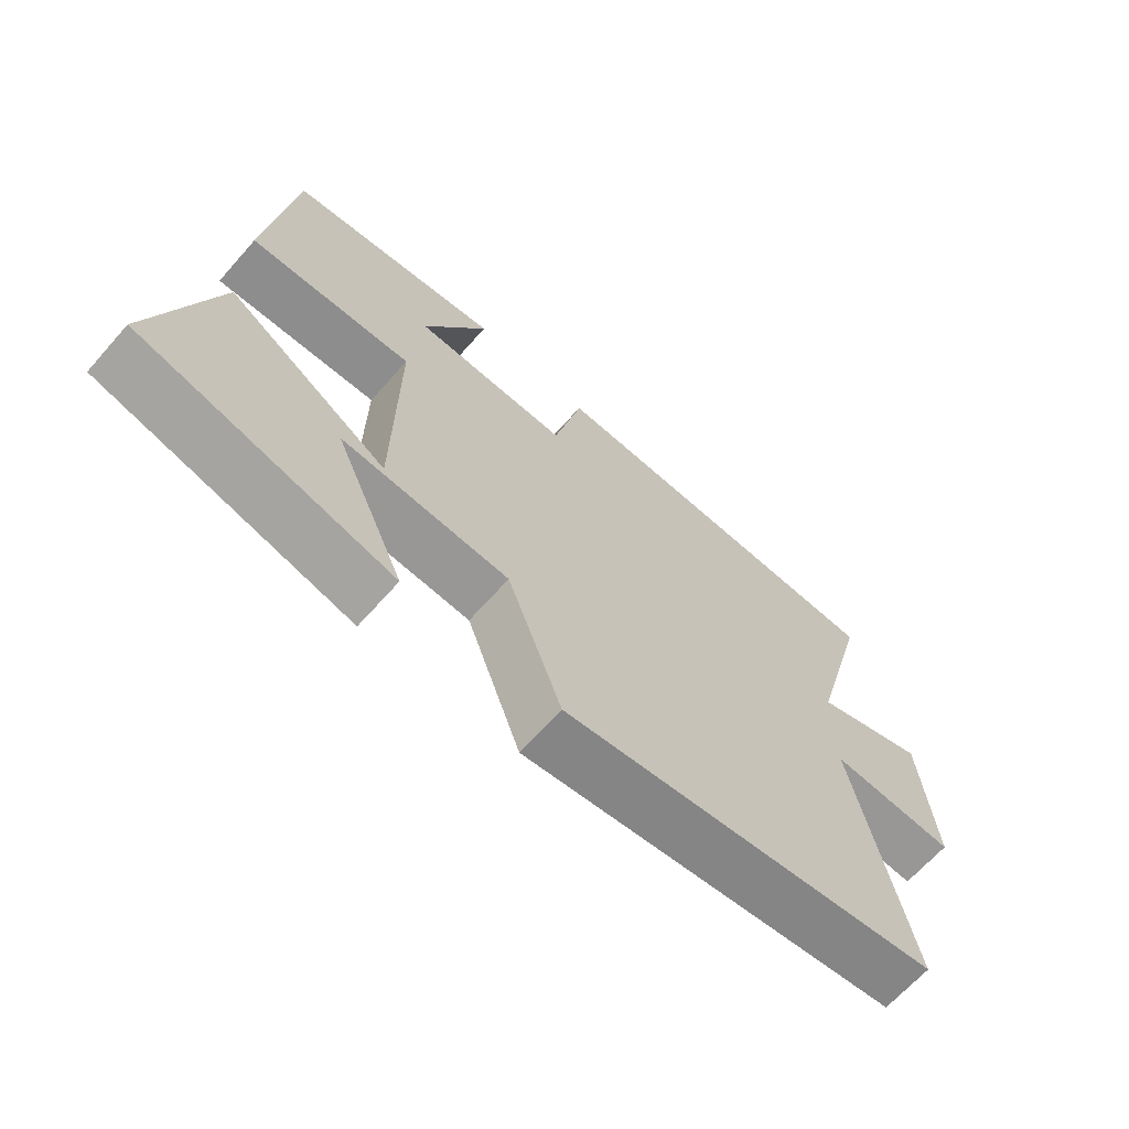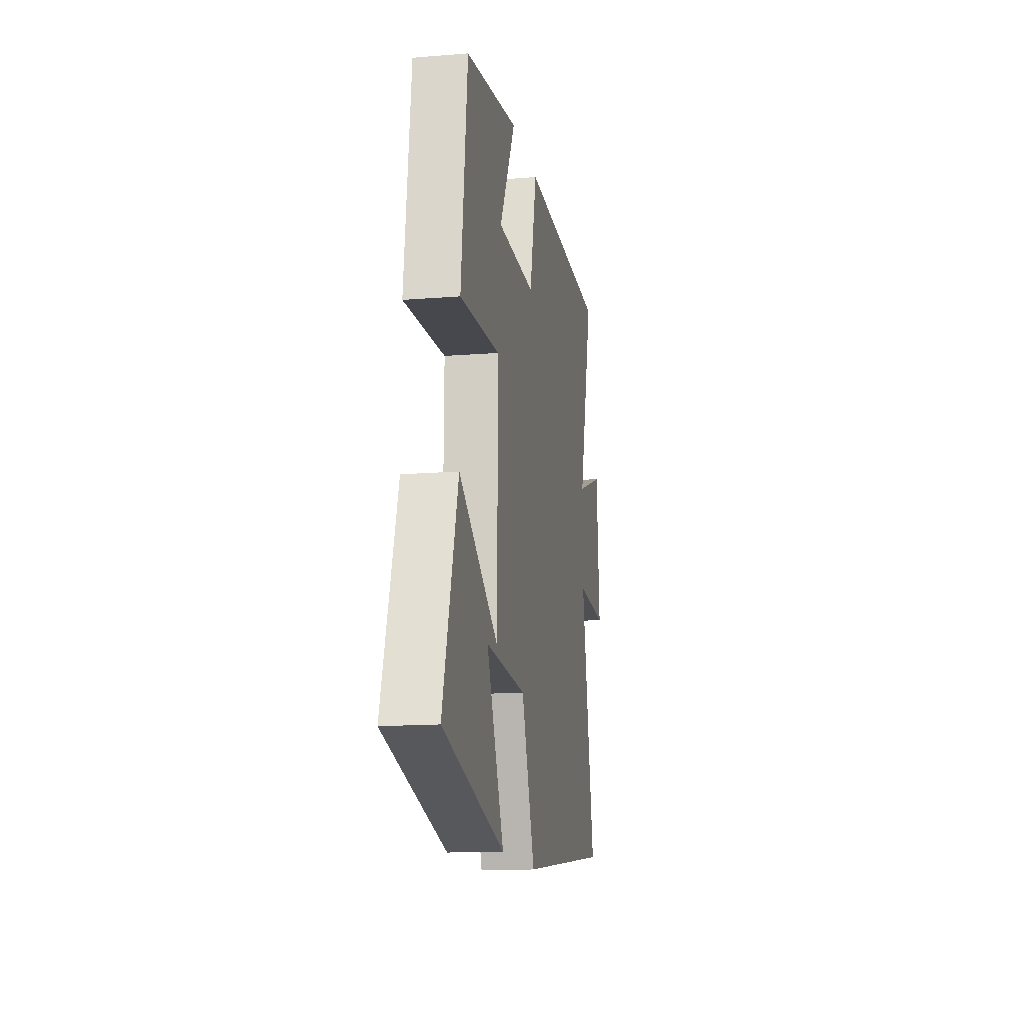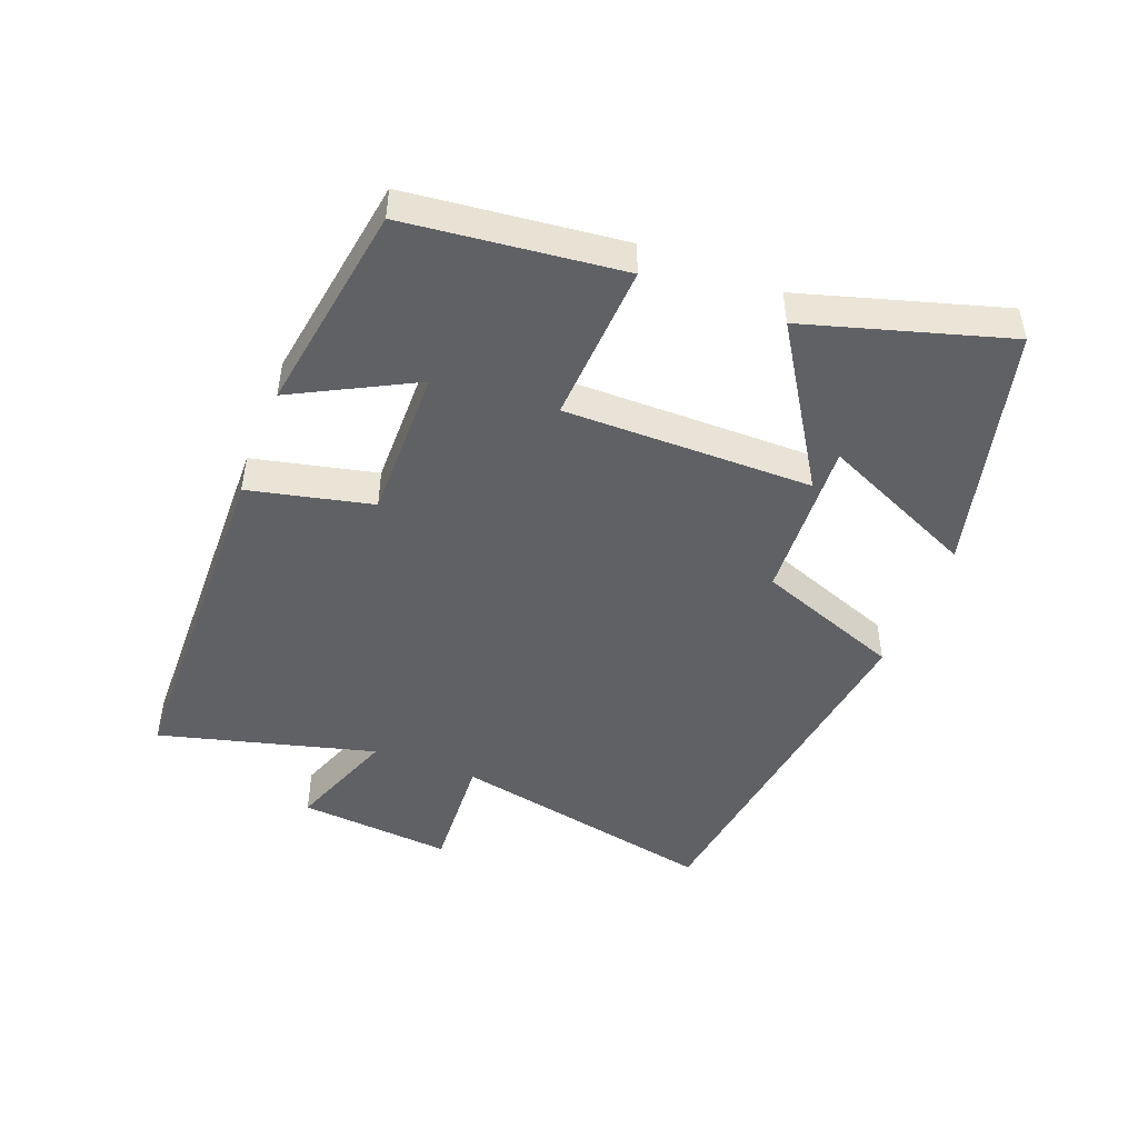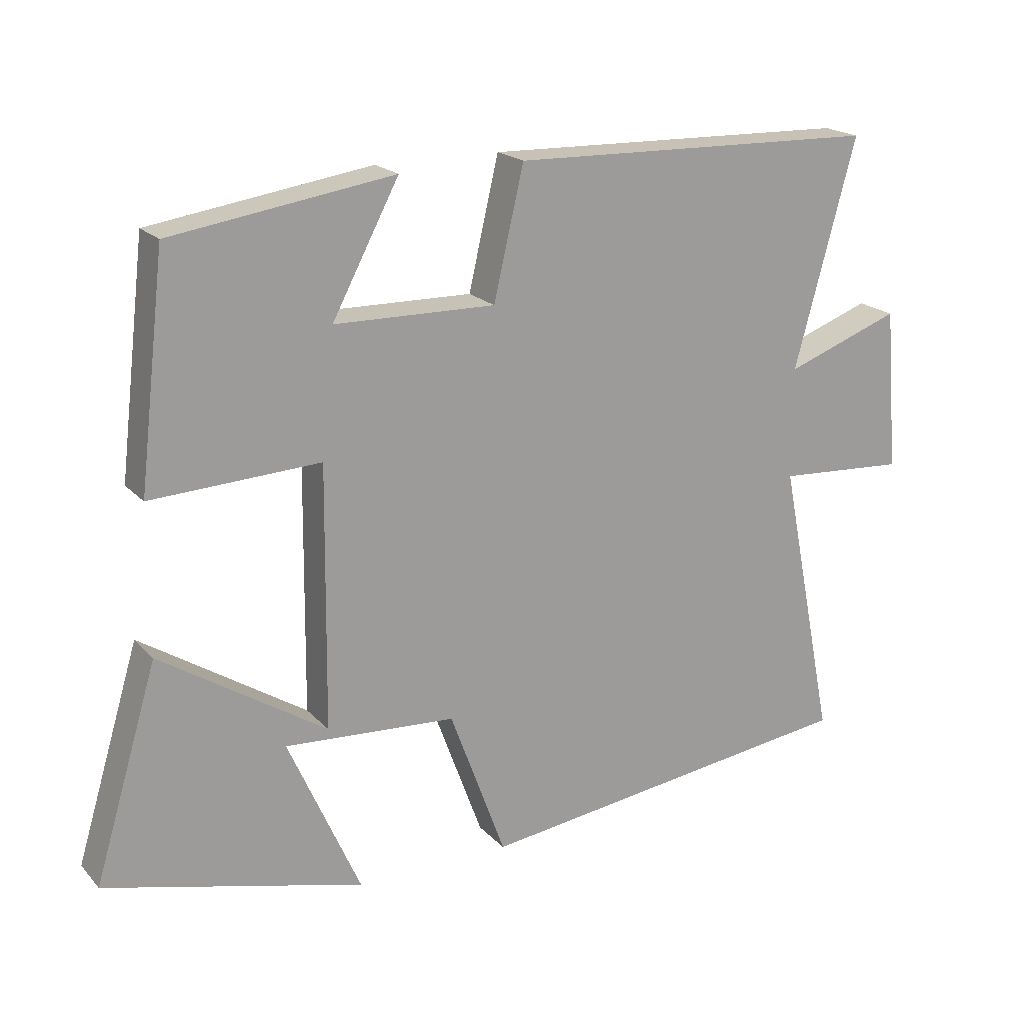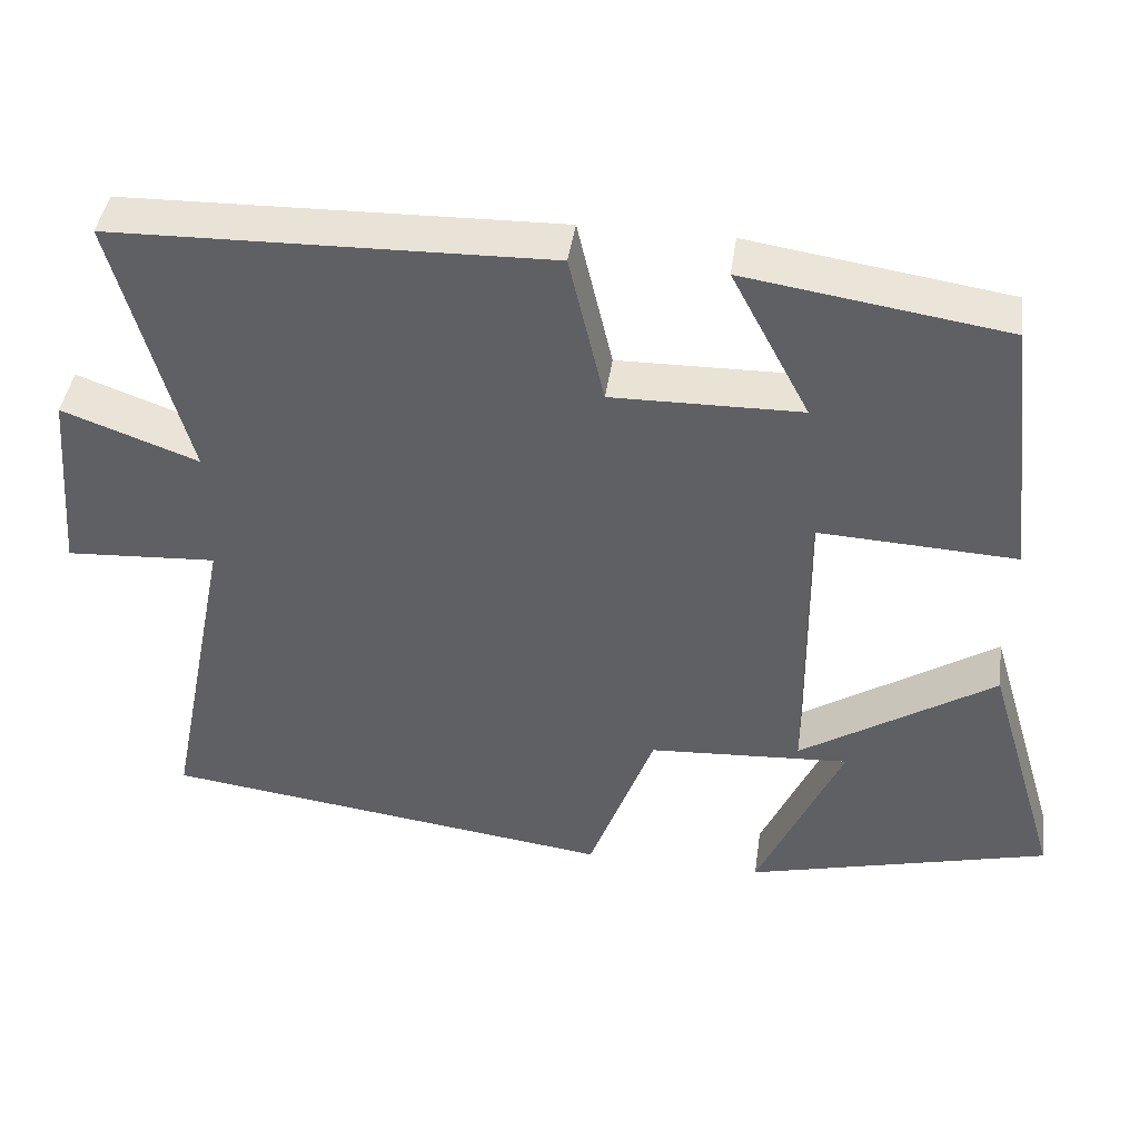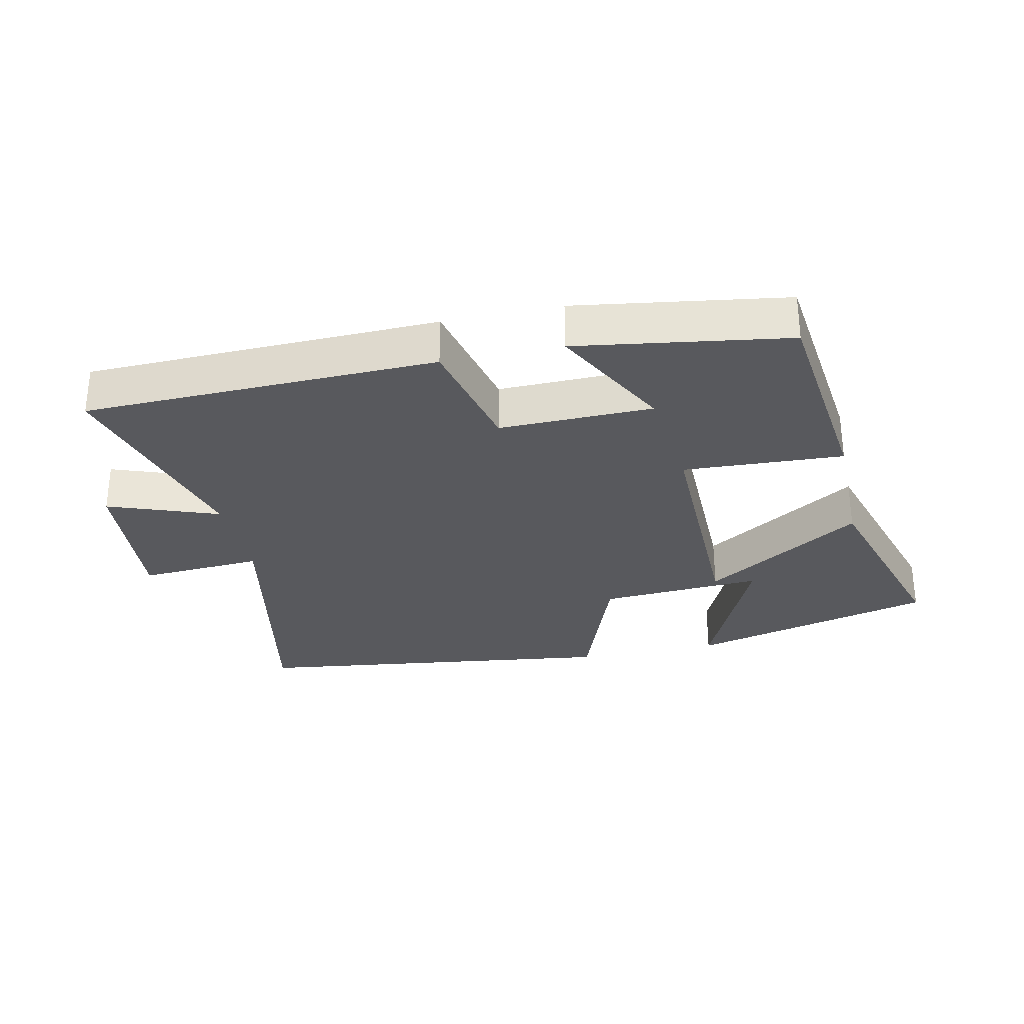
<metadata>
{"format":"obj","ext":"obj","renderer":"f3d","projection":"perspective","resolution":1024,"background":"white","views":[{"elev":-66.3,"azim":138.5,"up":"+Z"},{"elev":-14.6,"azim":100.0,"up":"+Z"},{"elev":-47.2,"azim":68.5,"up":"+Y"},{"elev":19.6,"azim":150.9,"up":"+Z"},{"elev":42.8,"azim":8.1,"up":"+Z"},{"elev":-29.9,"azim":12.2,"up":"+Y"}]}
</metadata>
<code>
v -0.59 0.07 0.486
v -0.046 0.07 0.5
v -0.002 0.07 0.311
v 0.234 0.07 0.315
v 0.136 0.07 0.5
v 0.461 0.07 0.451
v 0.5 0.07 0.12
v 0.253 0.07 0.132
v 0.257 0.07 -0.25
v 0.5 0.07 -0.094
v 0.593 0.07 -0.403
v 0.214 0.07 -0.5
v 0.32 0.07 -0.261
v 0.068 0.07 -0.277
v -0.014 0.07 -0.5
v -0.583 0.07 -0.426
v -0.5 0.07 -0.011
v -0.69 0.07 -0.023
v -0.67 0.07 0.215
v -0.5 0.07 0.153
v -0.59 0 0.486
v -0.046 0 0.5
v -0.002 0 0.311
v 0.234 0 0.315
v 0.136 0 0.5
v 0.461 0 0.451
v 0.5 0 0.12
v 0.253 0 0.132
v 0.257 0 -0.25
v 0.5 0 -0.094
v 0.593 0 -0.403
v 0.214 0 -0.5
v 0.32 0 -0.261
v 0.068 0 -0.277
v -0.014 0 -0.5
v -0.583 0 -0.426
v -0.5 0 -0.011
v -0.69 0 -0.023
v -0.67 0 0.215
v -0.5 0 0.153
f 17 18 19 20
f 14 15 16 17
f 14 17 20
f 10 11 12 13
f 9 10 13
f 9 13 14
f 8 9 14 20
f 4 5 6 7
f 3 4 7 8
f 20 1 2 3
f 3 8 20
f 40 39 38 37
f 37 36 35 34
f 40 37 34
f 33 32 31 30
f 33 30 29
f 34 33 29
f 40 34 29 28
f 27 26 25 24
f 28 27 24 23
f 23 22 21 40
f 40 28 23
f 1 21 22 2
f 2 22 23 3
f 3 23 24 4
f 4 24 25 5
f 5 25 26 6
f 6 26 27 7
f 7 27 28 8
f 8 28 29 9
f 9 29 30 10
f 10 30 31 11
f 11 31 32 12
f 12 32 33 13
f 13 33 34 14
f 14 34 35 15
f 15 35 36 16
f 16 36 37 17
f 17 37 38 18
f 18 38 39 19
f 19 39 40 20
f 20 40 21 1

</code>
